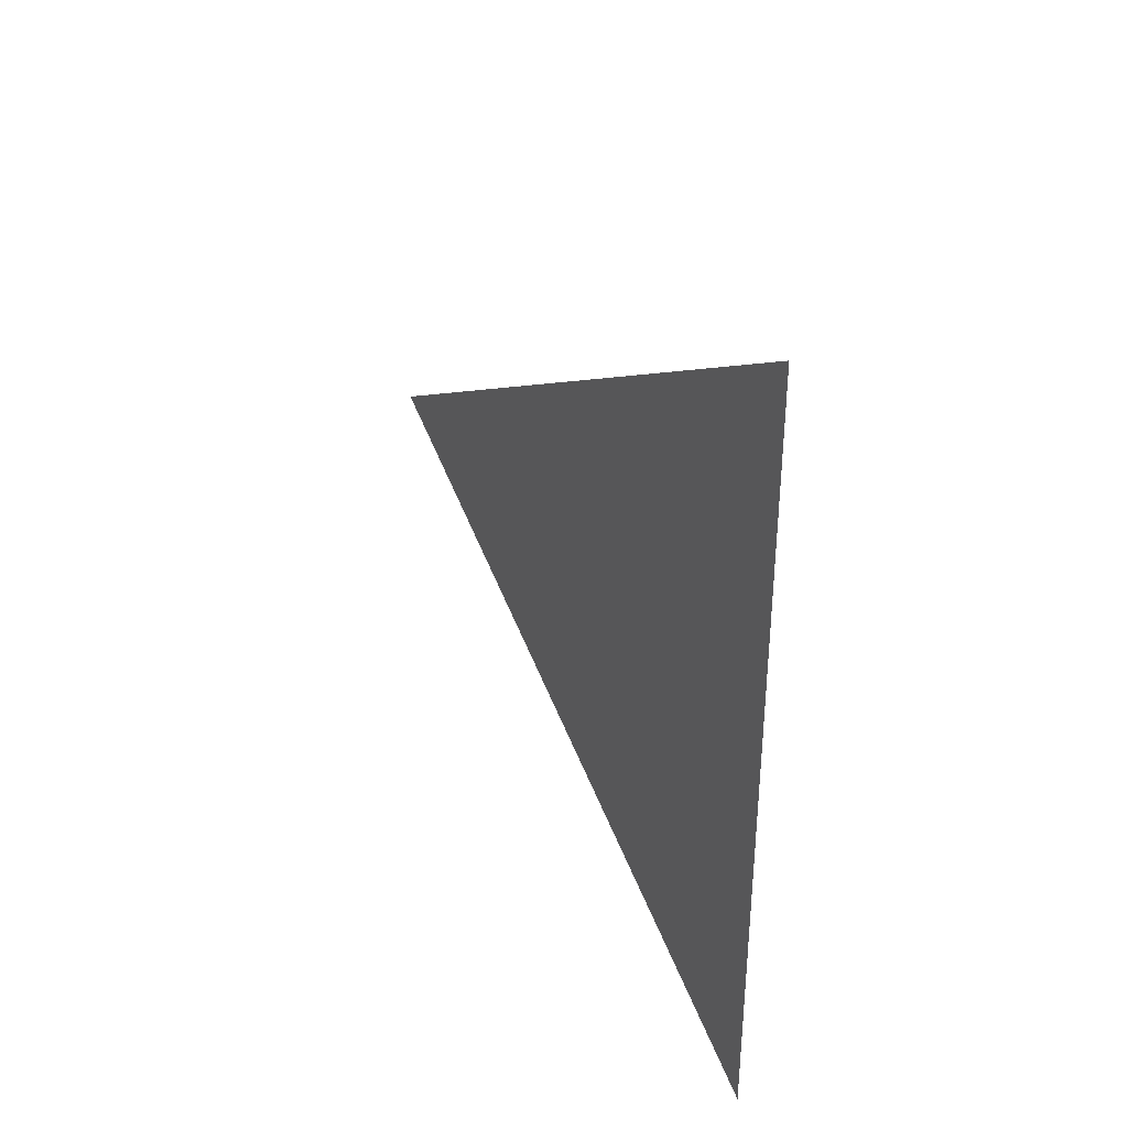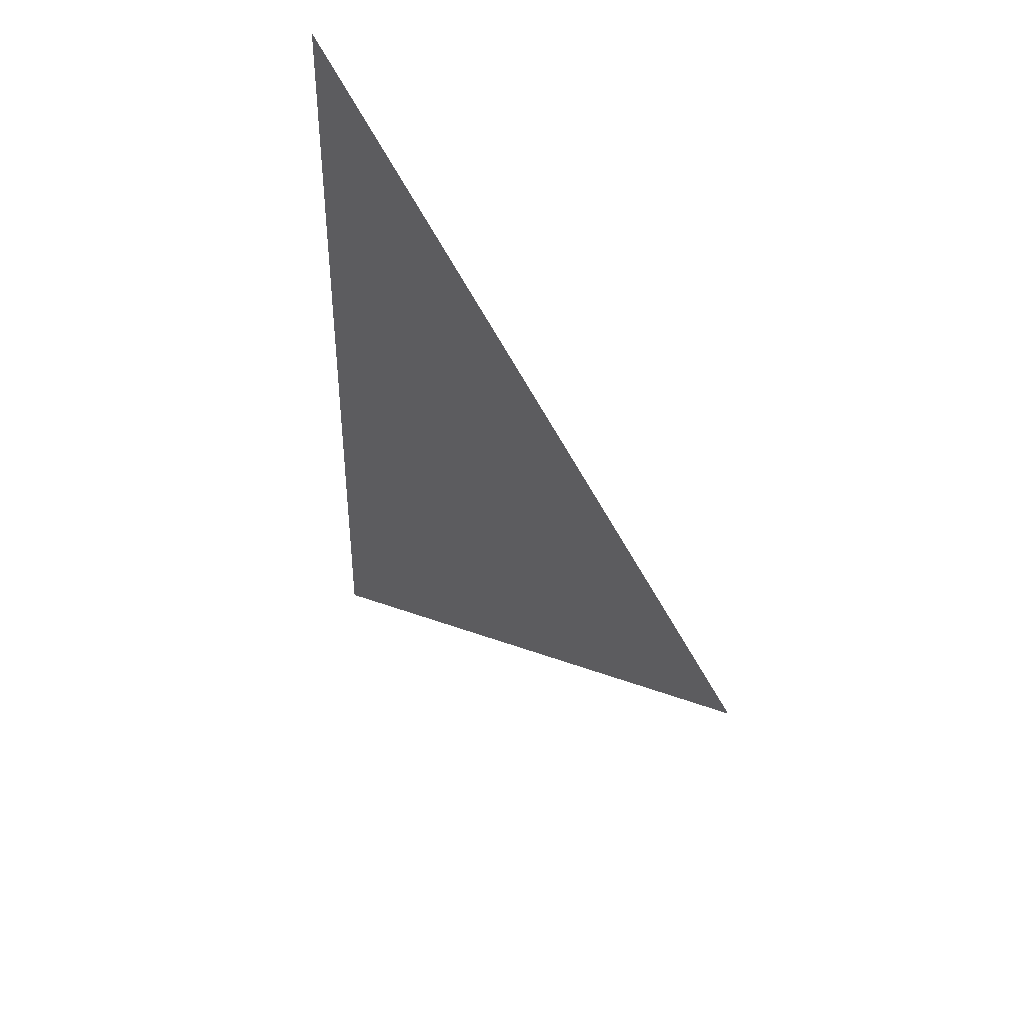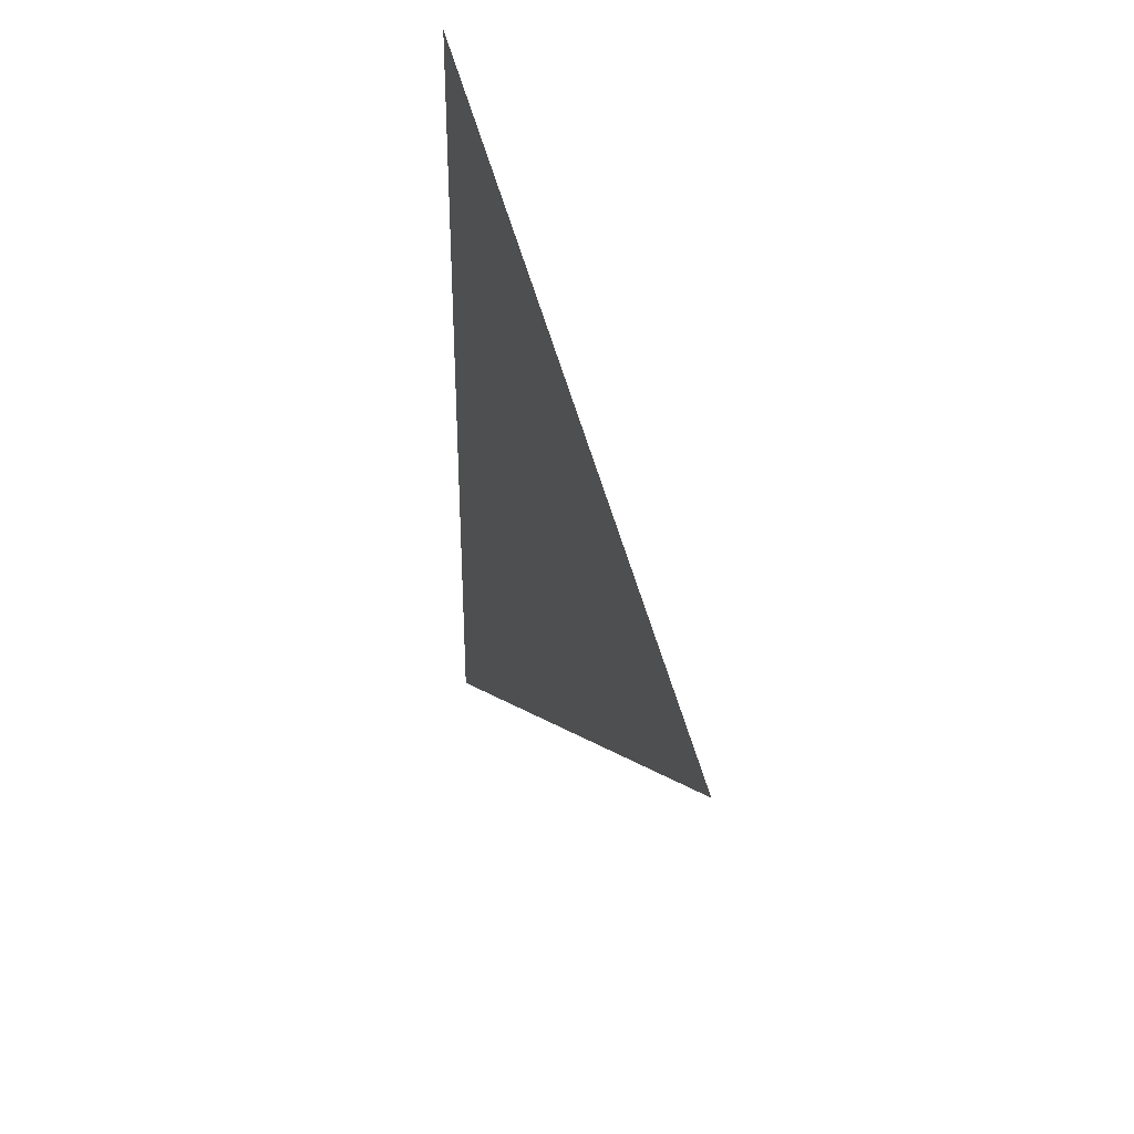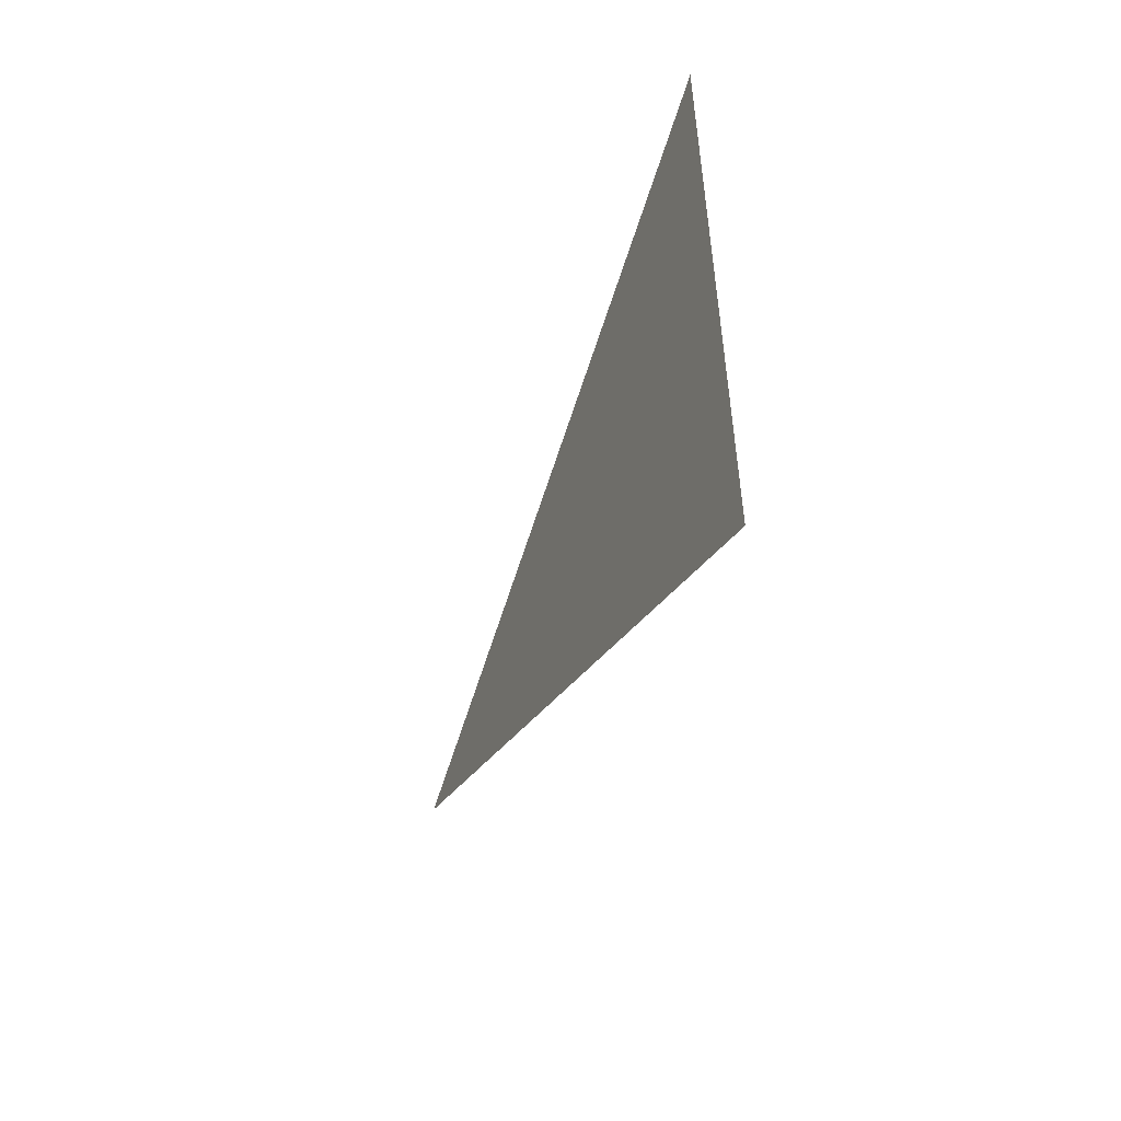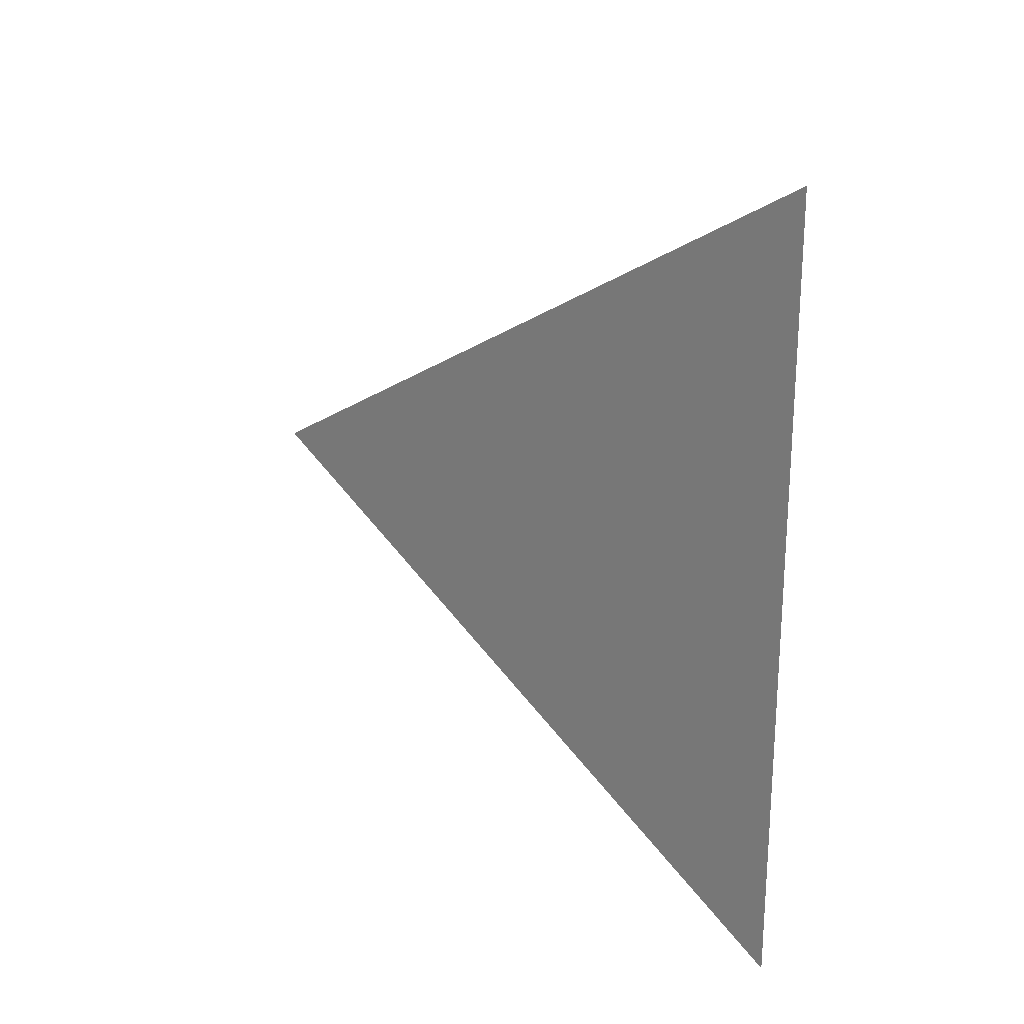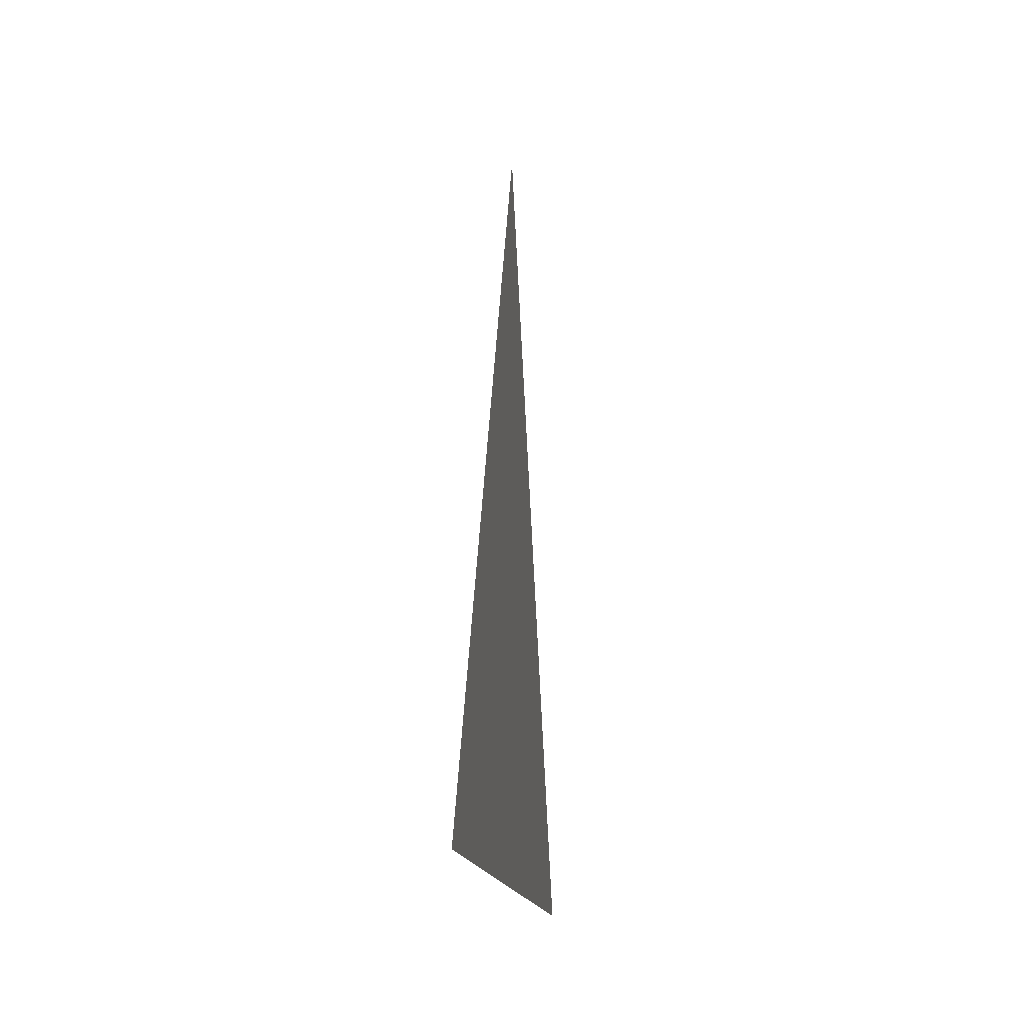
<metadata>
{"format":"obj","ext":"obj","renderer":"f3d","projection":"perspective","resolution":1024,"background":"white","views":[{"elev":35.6,"azim":-28.1,"up":"+Z"},{"elev":42.3,"azim":144.2,"up":"+Z"},{"elev":35.6,"azim":160.0,"up":"+Z"},{"elev":-54.1,"azim":-22.4,"up":"+Z"},{"elev":22.5,"azim":-46.6,"up":"+Z"},{"elev":-13.8,"azim":-173.8,"up":"+Y"}]}
</metadata>
<code>
v -1.314 2.241 0.003717
v -1.314 2.166 0.04702
v -1.314 2.166 -0.03958
g group_202910432_140627889428736
f 1 2 3

</code>
